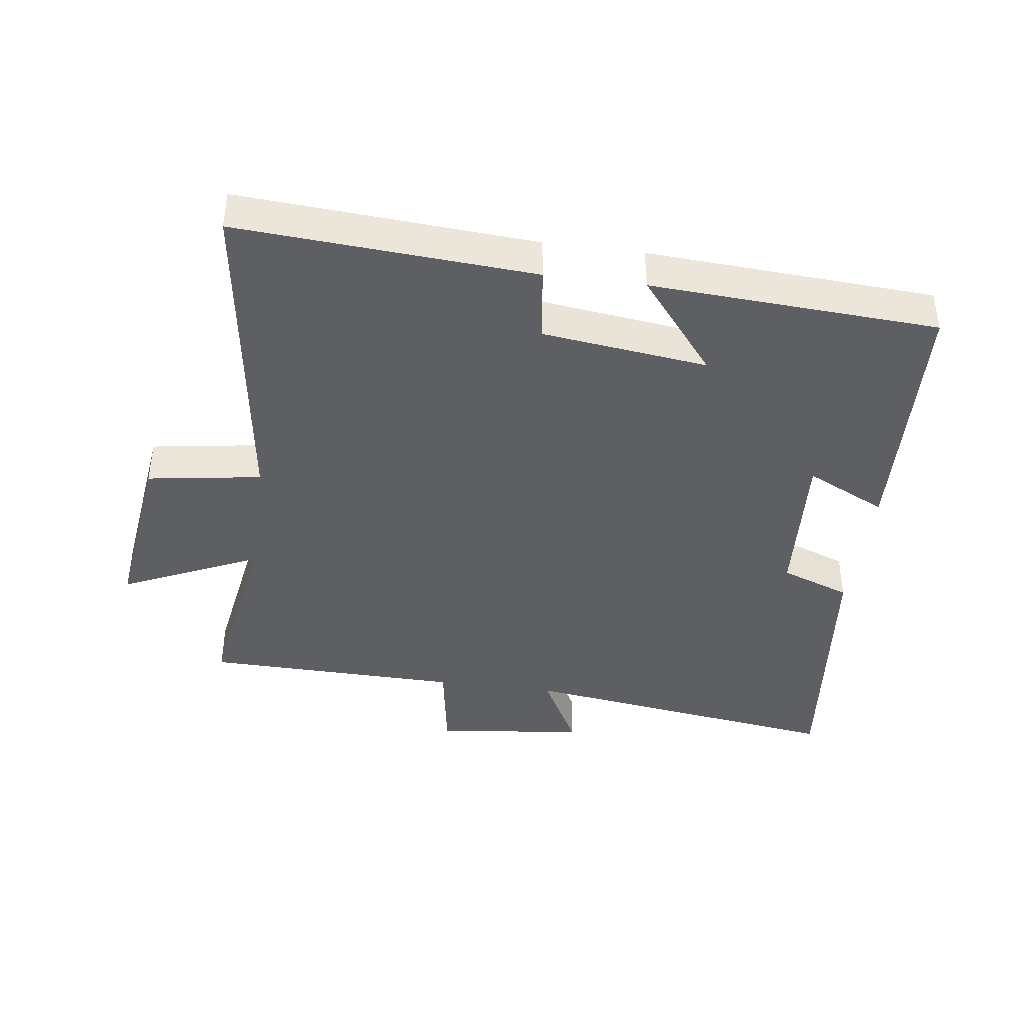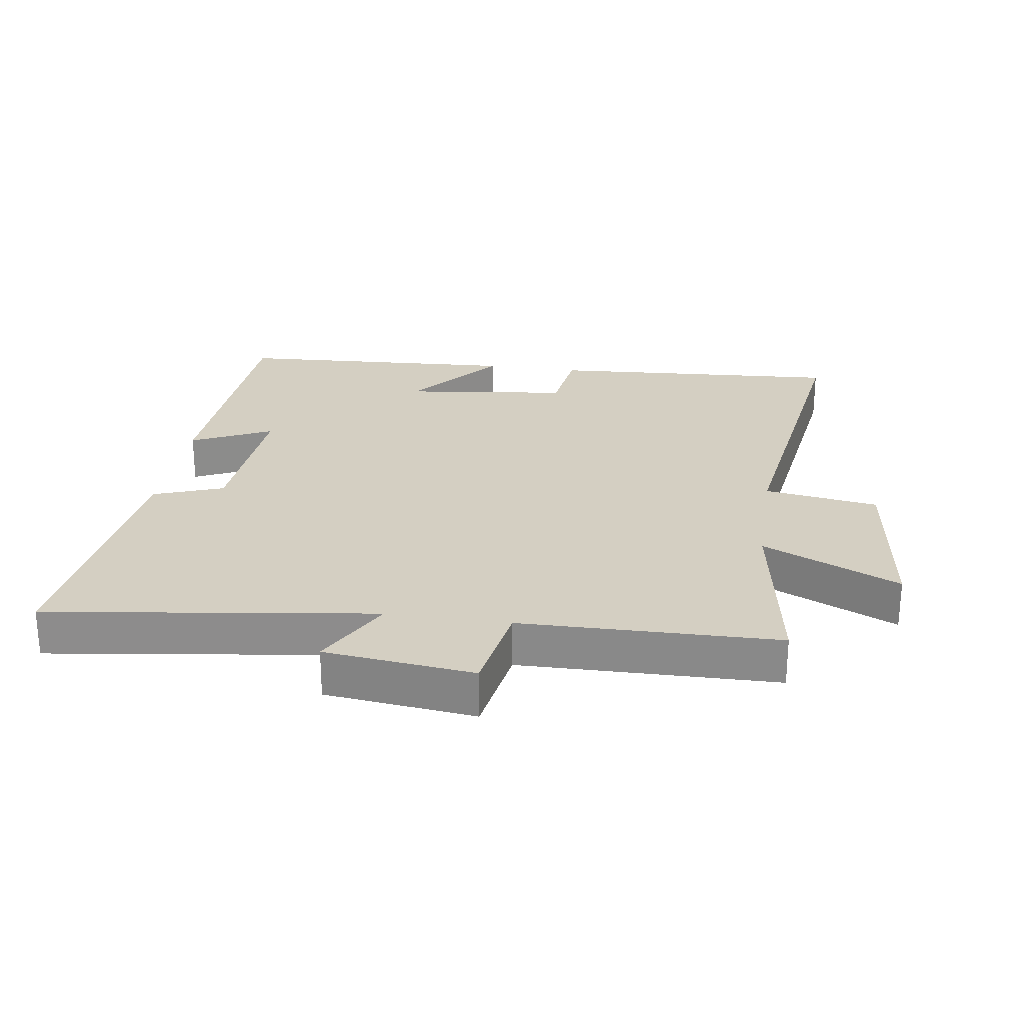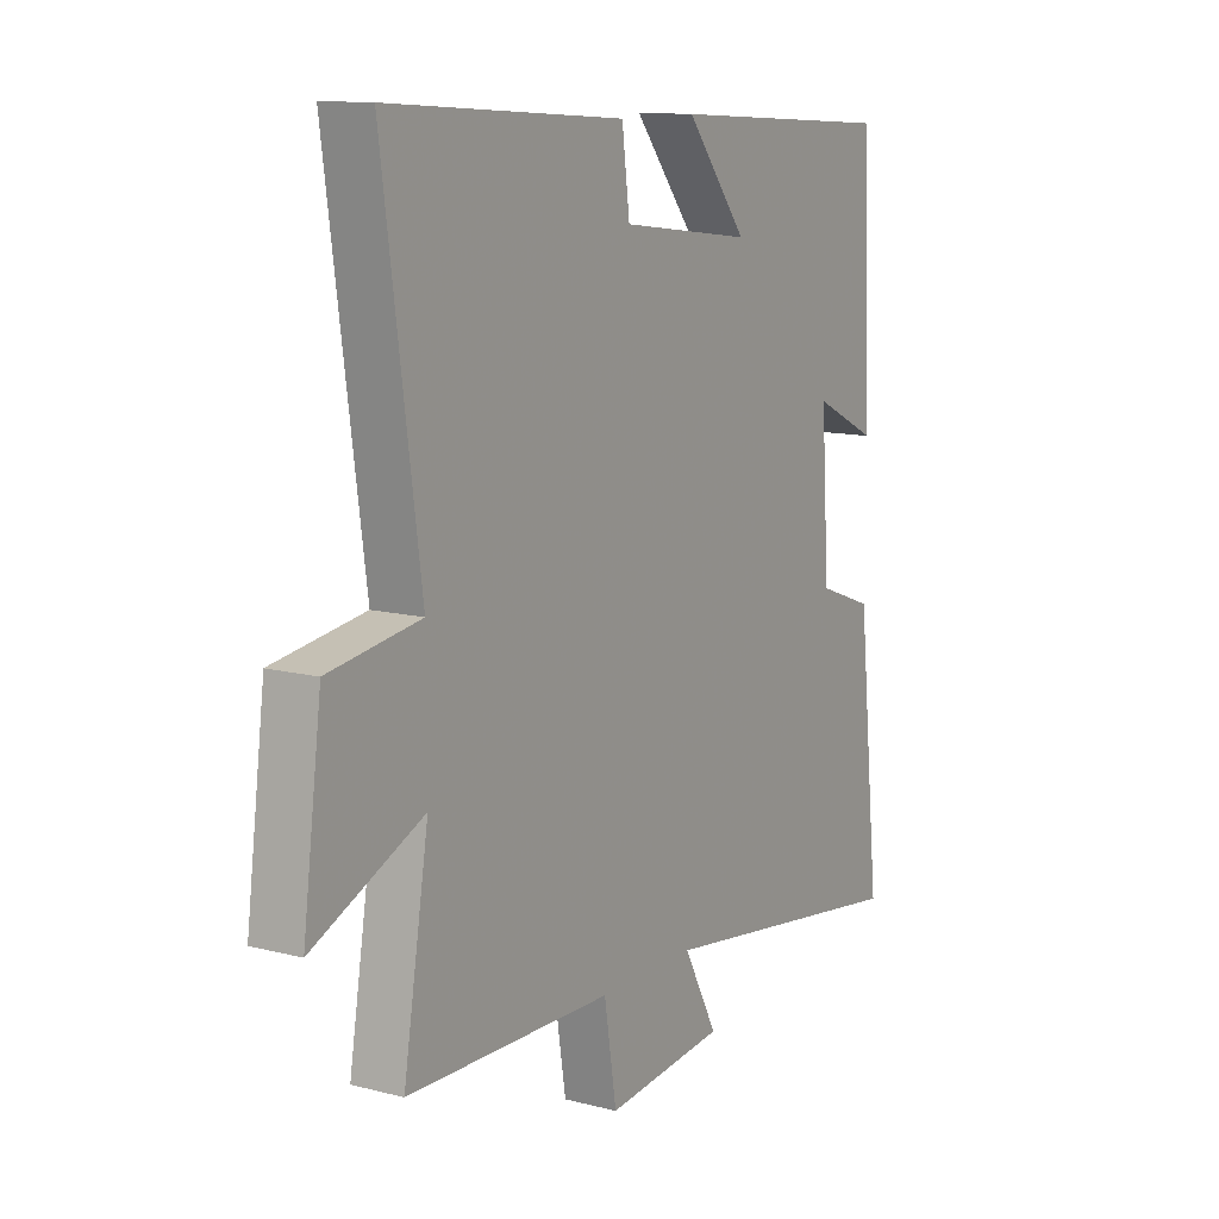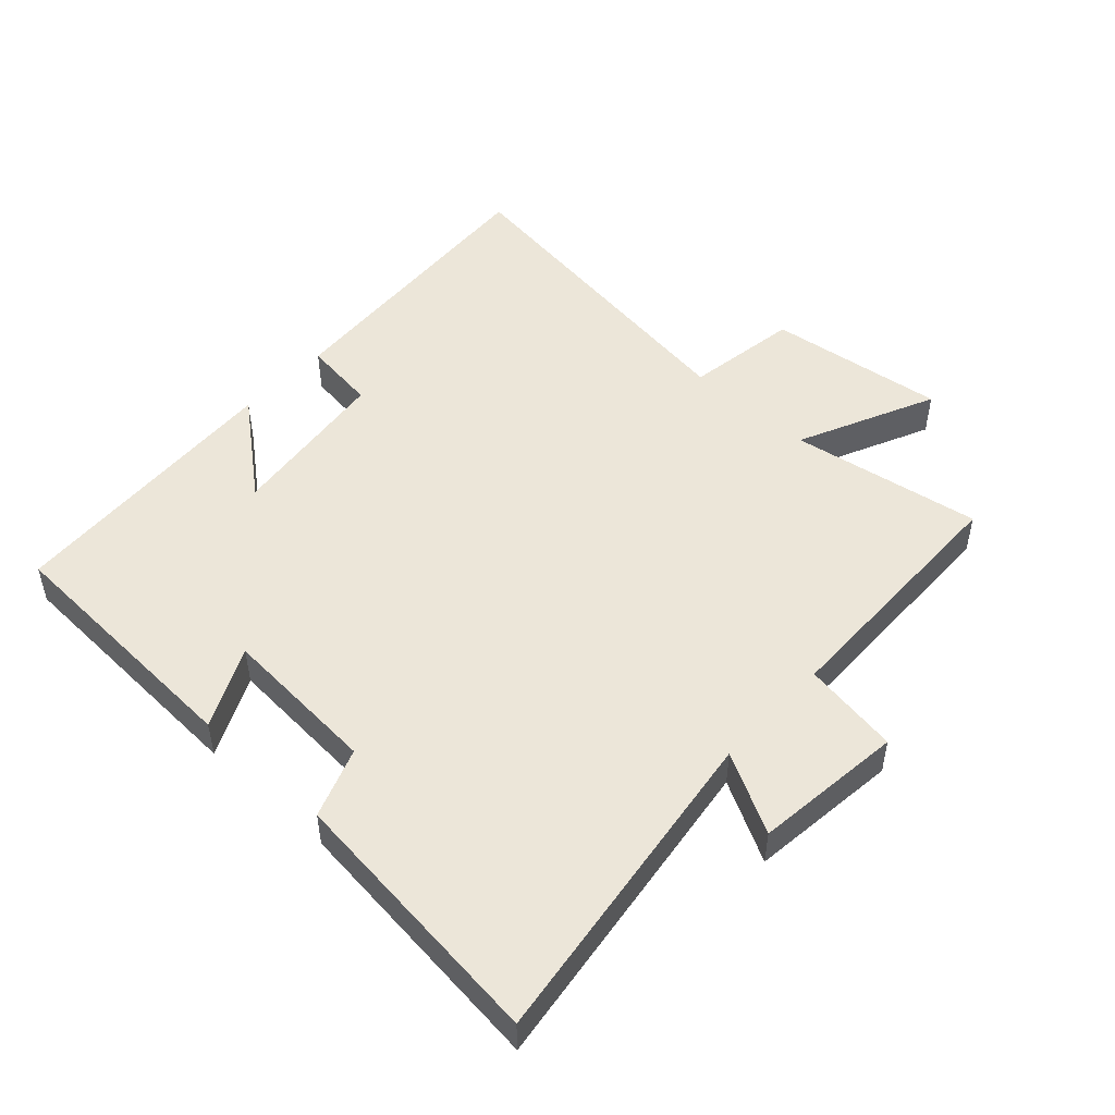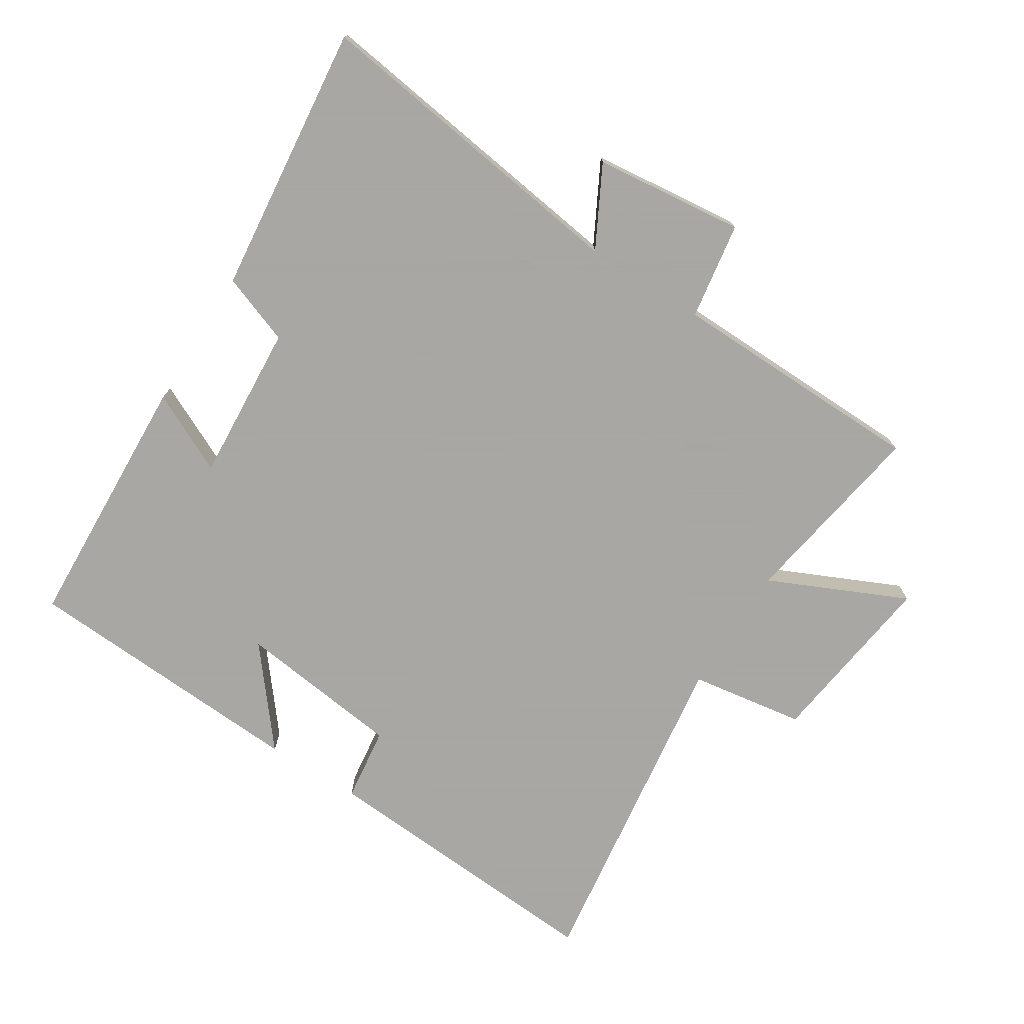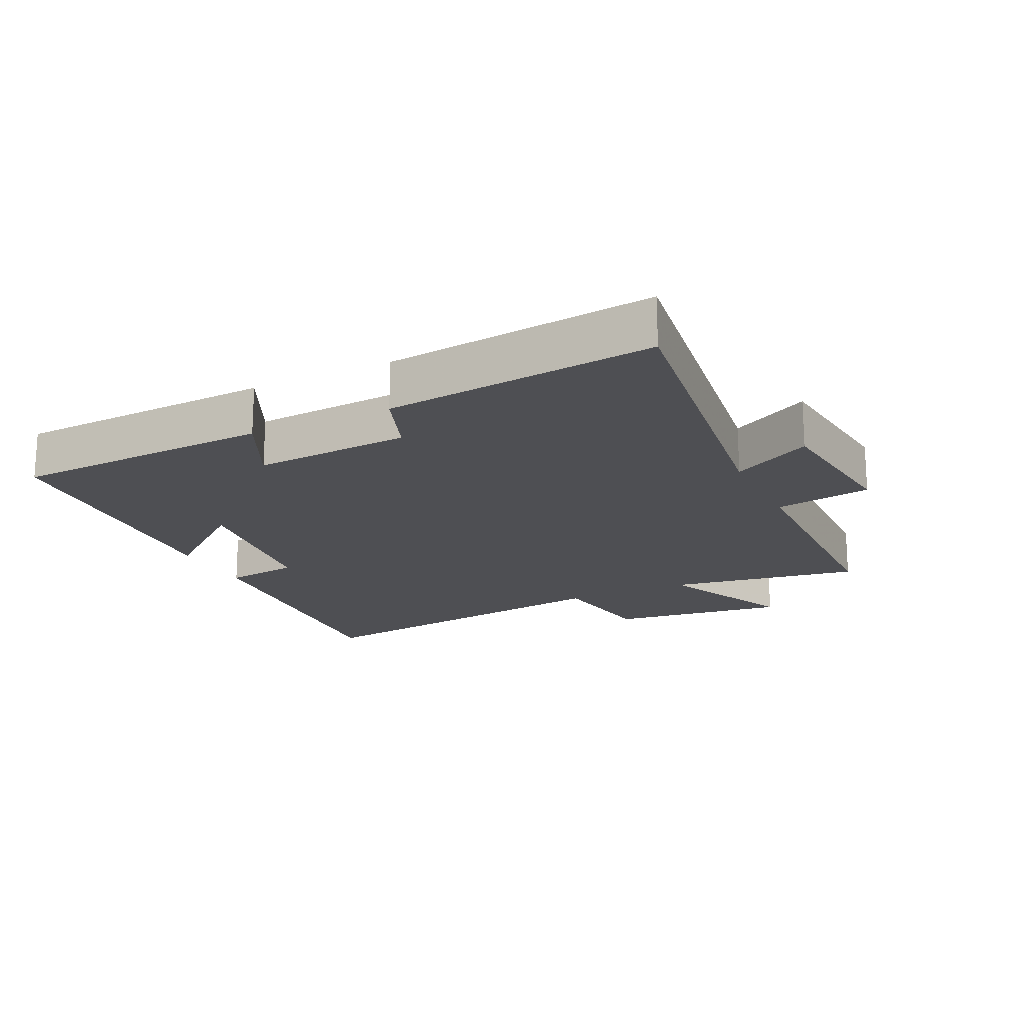
<metadata>
{"format":"obj","ext":"obj","renderer":"f3d","projection":"perspective","resolution":1024,"background":"white","views":[{"elev":-41.1,"azim":-7.6,"up":"+Y"},{"elev":25.6,"azim":-171.4,"up":"+Y"},{"elev":11.9,"azim":-58.4,"up":"+Z"},{"elev":49.5,"azim":132.8,"up":"+Y"},{"elev":-74.4,"azim":147.7,"up":"+Y"},{"elev":-18.1,"azim":115.8,"up":"+Y"}]}
</metadata>
<code>
v 0.545 0.07 -0.571
v 0.039 0.07 -0.5
v 0.105 0.07 -0.624
v -0.127 0.07 -0.65
v -0.151 0.07 -0.5
v -0.549 0.07 -0.492
v -0.5 0.07 -0.195
v -0.713 0.07 -0.292
v -0.677 0.07 -0.016
v -0.5 0.07 0.011
v -0.572 0.07 0.531
v -0.114 0.07 0.5
v -0.099 0.07 0.384
v 0.157 0.07 0.352
v 0.038 0.07 0.5
v 0.482 0.07 0.474
v 0.5 0.07 0.071
v 0.376 0.07 0.131
v 0.392 0.07 -0.113
v 0.5 0.07 -0.153
v 0.545 0 -0.571
v 0.039 0 -0.5
v 0.105 0 -0.624
v -0.127 0 -0.65
v -0.151 0 -0.5
v -0.549 0 -0.492
v -0.5 0 -0.195
v -0.713 0 -0.292
v -0.677 0 -0.016
v -0.5 0 0.011
v -0.572 0 0.531
v -0.114 0 0.5
v -0.099 0 0.384
v 0.157 0 0.352
v 0.038 0 0.5
v 0.482 0 0.474
v 0.5 0 0.071
v 0.376 0 0.131
v 0.392 0 -0.113
v 0.5 0 -0.153
f 19 20 1 2
f 18 19 2
f 16 17 18
f 15 16 18
f 14 15 18
f 13 14 18 2
f 10 11 12 13
f 10 13 2
f 7 8 9 10
f 7 10 2 3
f 5 6 7
f 5 7 3
f 3 4 5
f 22 21 40 39
f 22 39 38
f 38 37 36
f 38 36 35
f 38 35 34
f 22 38 34 33
f 33 32 31 30
f 22 33 30
f 30 29 28 27
f 23 22 30 27
f 27 26 25
f 23 27 25
f 25 24 23
f 1 21 22 2
f 2 22 23 3
f 3 23 24 4
f 4 24 25 5
f 5 25 26 6
f 6 26 27 7
f 7 27 28 8
f 8 28 29 9
f 9 29 30 10
f 10 30 31 11
f 11 31 32 12
f 12 32 33 13
f 13 33 34 14
f 14 34 35 15
f 15 35 36 16
f 16 36 37 17
f 17 37 38 18
f 18 38 39 19
f 19 39 40 20
f 20 40 21 1

</code>
